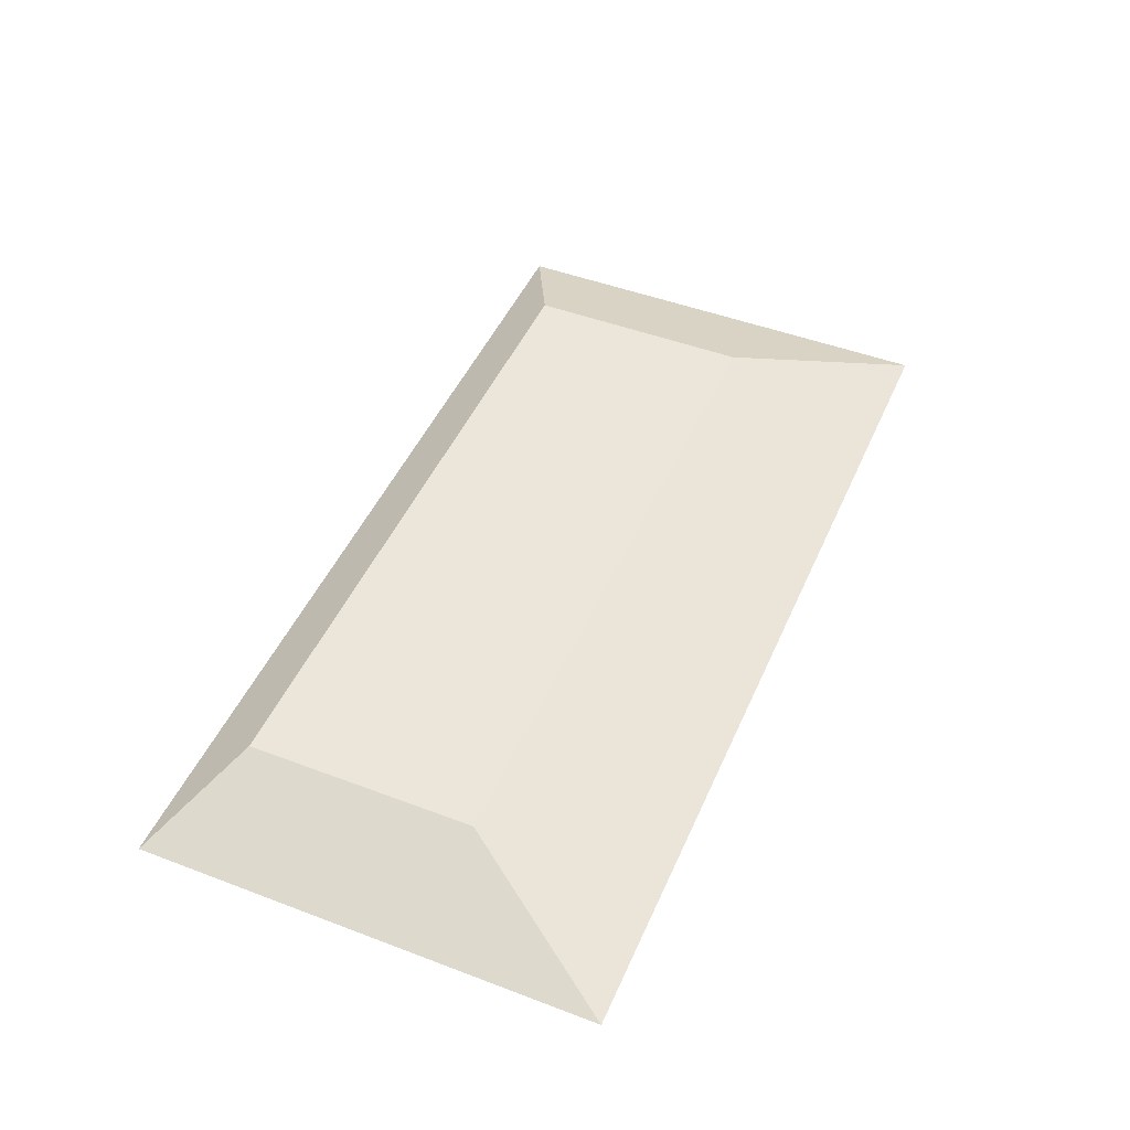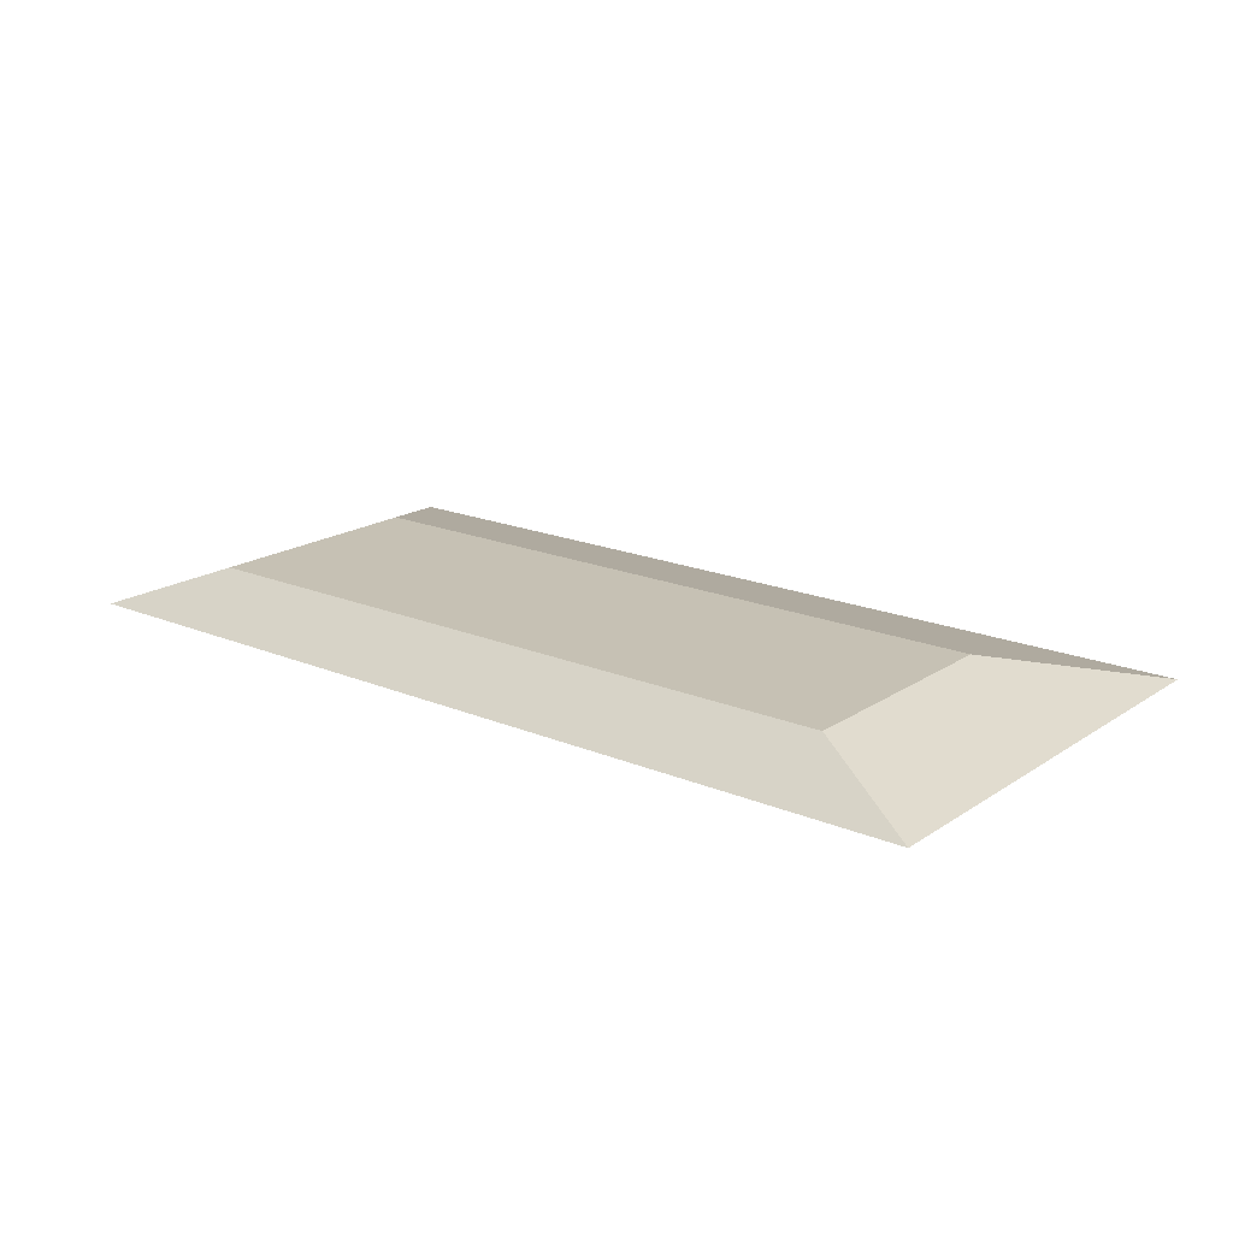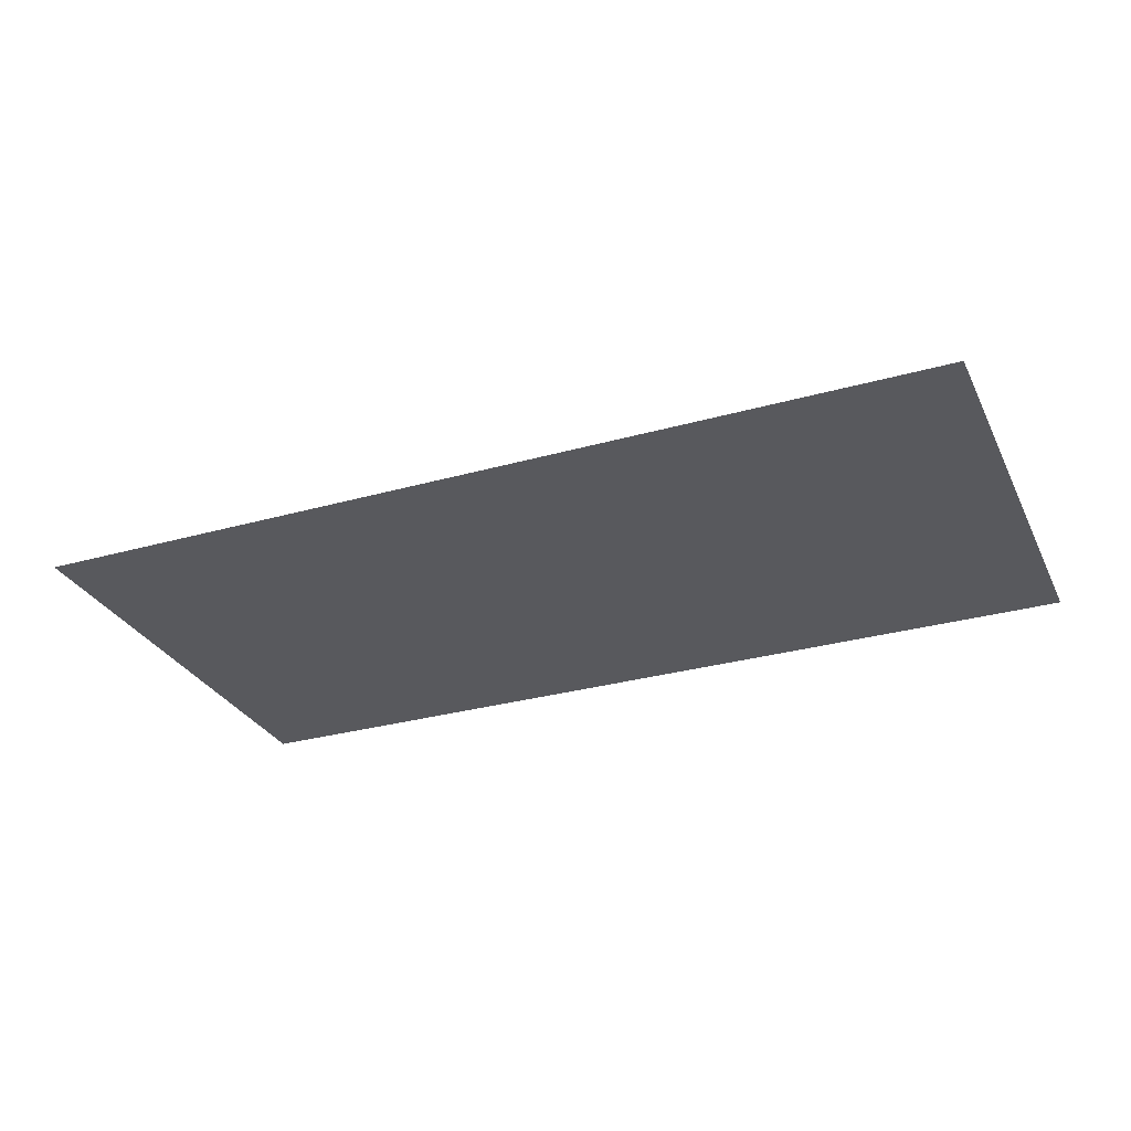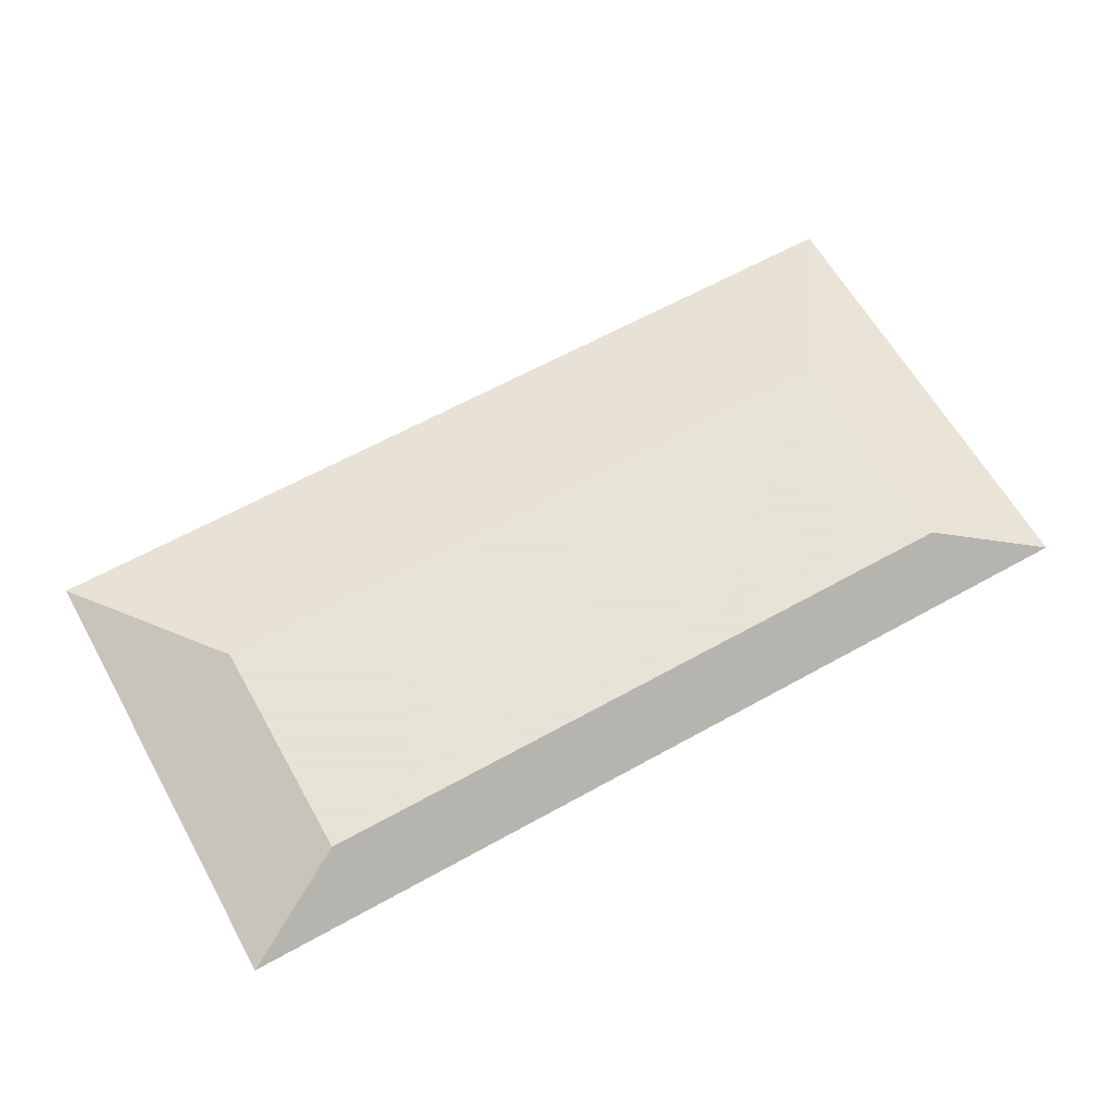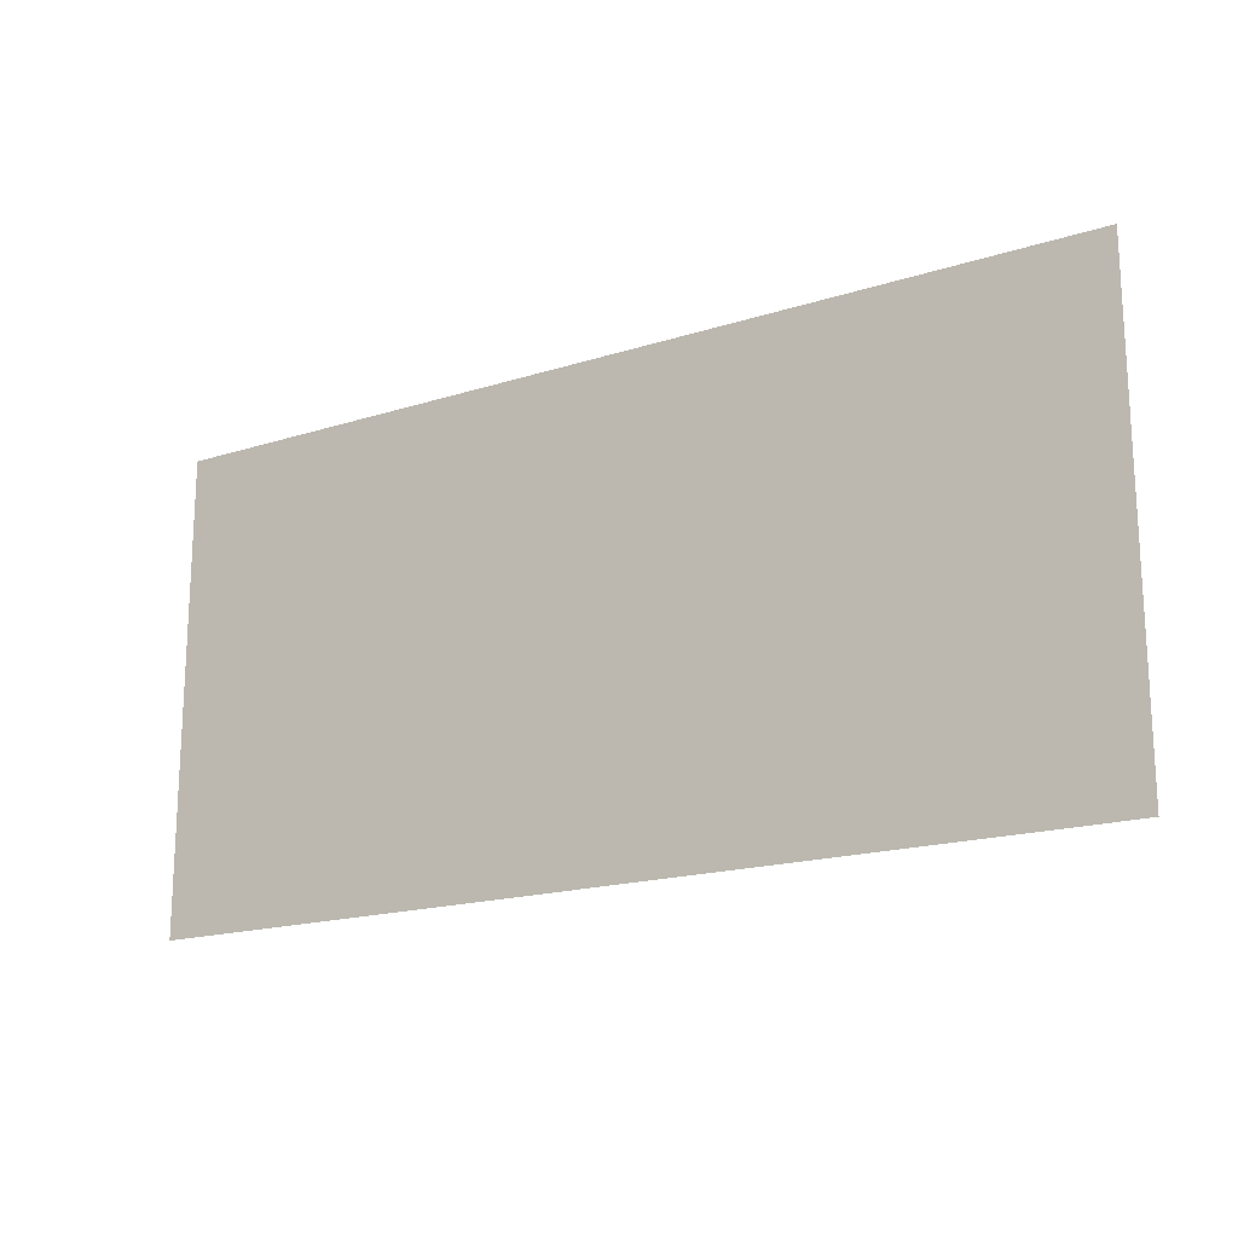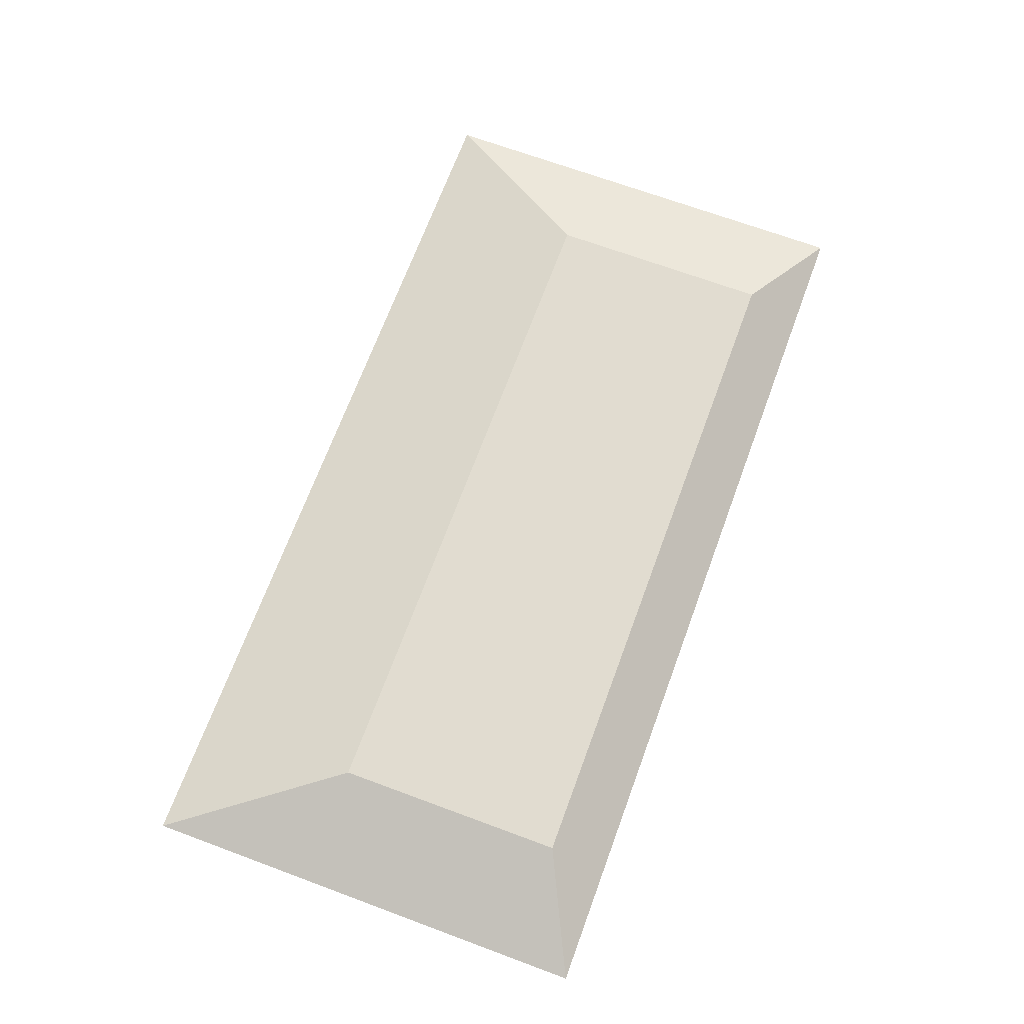
<metadata>
{"format":"obj","ext":"obj","renderer":"f3d","projection":"perspective","resolution":1024,"background":"white","views":[{"elev":47.5,"azim":-66.9,"up":"+Y"},{"elev":18.5,"azim":-141.2,"up":"+Y"},{"elev":-29.8,"azim":22.5,"up":"+Y"},{"elev":62.8,"azim":150.6,"up":"+Y"},{"elev":-17.8,"azim":32.1,"up":"+Z"},{"elev":69.4,"azim":110.3,"up":"+Y"}]}
</metadata>
<code>
v 0.1007 -0.4794 -0.04147
v 0.1007 -0.4794 -0.06053
v -0.109 -0.4794 -0.06053
v 0.2819 -0.4794 -0.08913
v -0.109 -0.4794 -0.04147
v 0.2819 -0.4794 0.1015
v -0.2901 -0.4794 -0.08913
v 0.3772 -0.5175 0.2445
v -0.2901 -0.4794 0.1015
v 0.3772 -0.5175 -0.1368
v -0.3855 -0.5175 -0.1368
v -0.3855 -0.5175 0.2445
f 2 4 1
f 6 1 4
f 6 5 1
f 3 7 4
f 6 4 8
f 9 5 6
f 5 9 3
f 7 3 9
f 4 7 10
f 10 8 4
f 6 8 9
f 7 9 11
f 11 10 7
f 8 10 12
f 12 9 8
f 12 11 9
f 11 12 10
f 1 4 2
f 4 1 6
f 1 5 6
f 4 7 3
f 8 4 6
f 6 5 9
f 3 9 5
f 9 3 7
f 10 7 4
f 4 8 10
f 9 8 6
f 11 9 7
f 7 10 11
f 12 10 8
f 8 9 12
f 9 11 12
f 10 12 11

</code>
